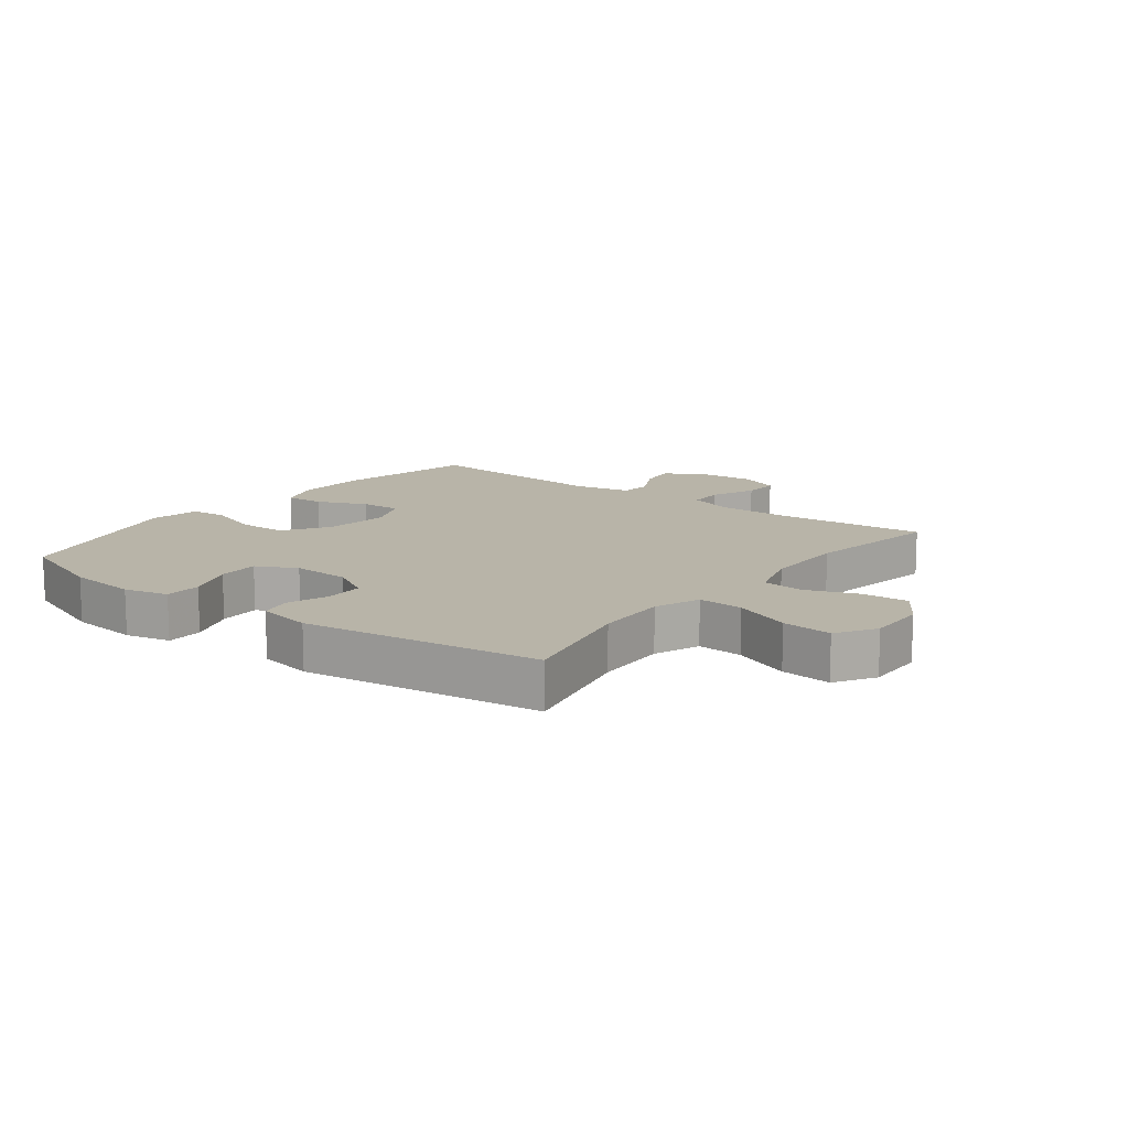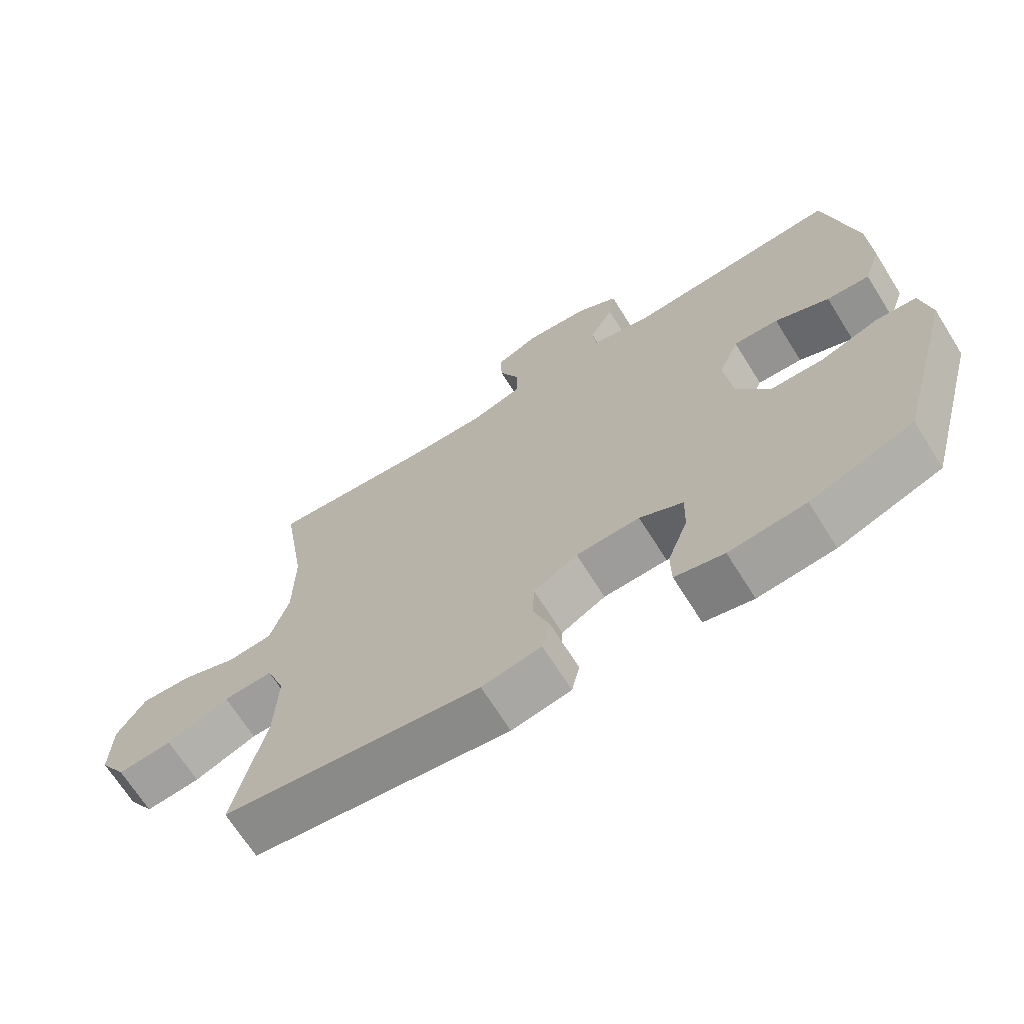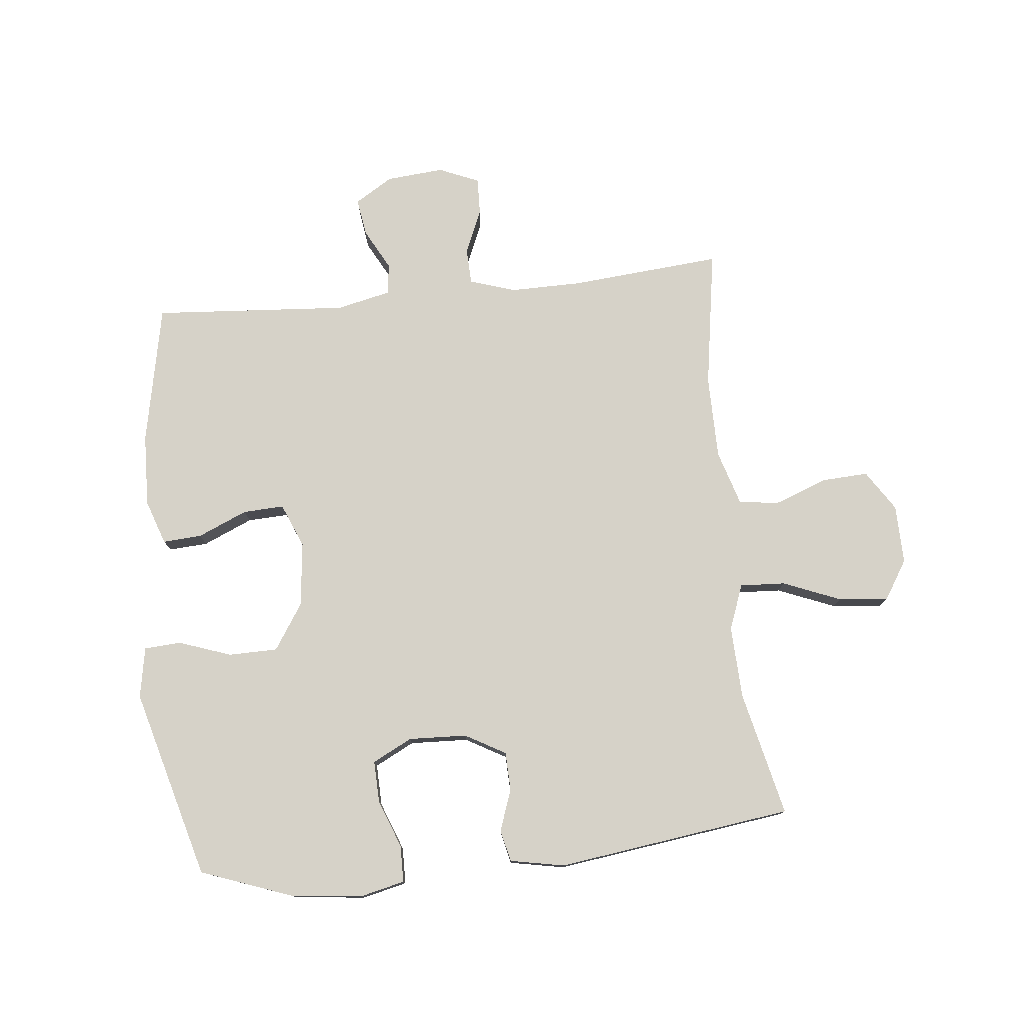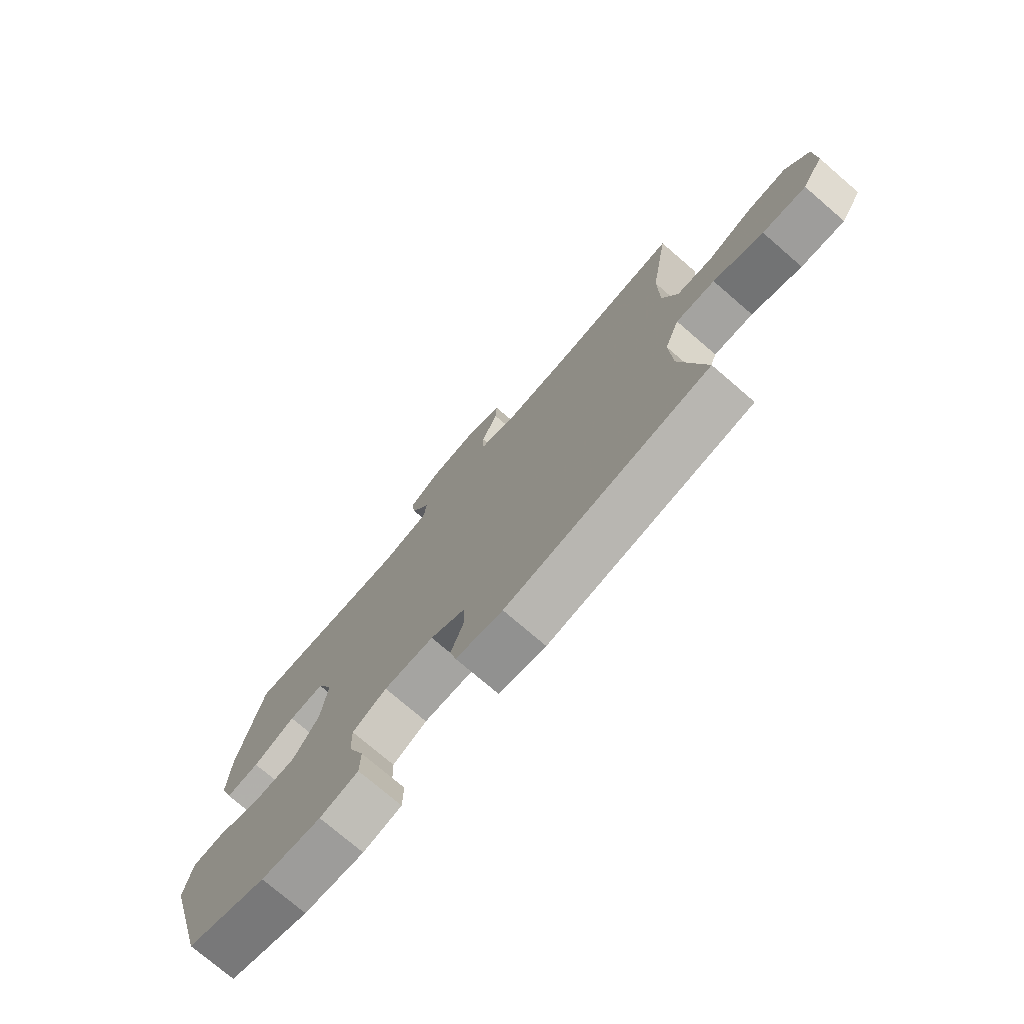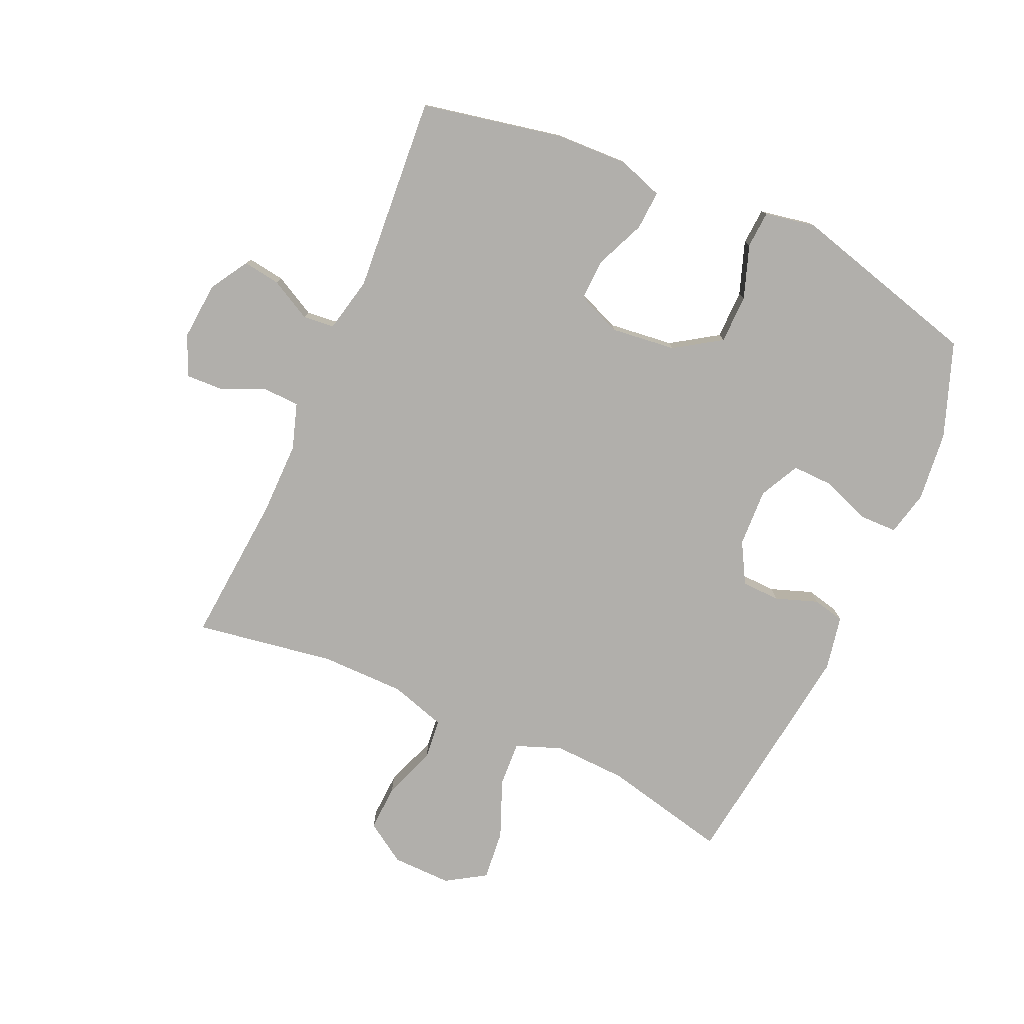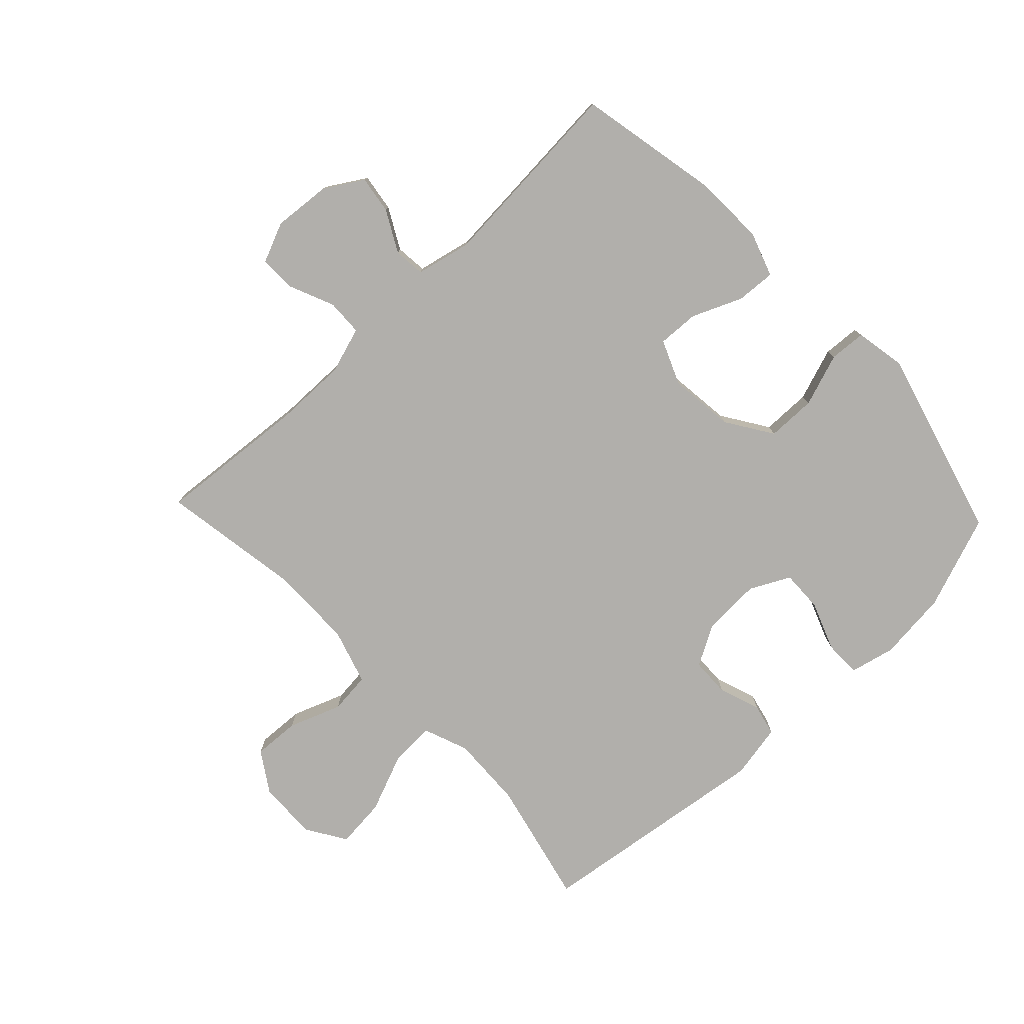
<metadata>
{"format":"obj","ext":"obj","renderer":"f3d","projection":"perspective","resolution":1024,"background":"white","views":[{"elev":13.0,"azim":-142.5,"up":"+Y"},{"elev":-68.5,"azim":32.1,"up":"+Z"},{"elev":77.6,"azim":174.1,"up":"+Y"},{"elev":-75.4,"azim":-130.7,"up":"+Z"},{"elev":-78.1,"azim":66.1,"up":"+Y"},{"elev":-78.1,"azim":43.5,"up":"+Y"}]}
</metadata>
<code>
v -0.5 0.07 -0.5
v -0.453 0.07 -0.296
v -0.448 0.07 -0.177
v -0.476 0.07 -0.103
v -0.55 0.07 -0.107
v -0.644 0.07 -0.145
v -0.726 0.07 -0.153
v -0.766 0.07 -0.089
v -0.764 0.07 0.008
v -0.721 0.07 0.074
v -0.645 0.07 0.07
v -0.56 0.07 0.038
v -0.493 0.07 0.045
v -0.465 0.07 0.136
v -0.464 0.07 0.273
v -0.5 0.07 0.5
v -0.253 0.07 0.479
v -0.135 0.07 0.478
v -0.06 0.07 0.502
v -0.058 0.07 0.561
v -0.089 0.07 0.634
v -0.091 0.07 0.694
v -0.025 0.07 0.722
v 0.069 0.07 0.714
v 0.131 0.07 0.676
v 0.122 0.07 0.615
v 0.086 0.07 0.548
v 0.091 0.07 0.497
v 0.181 0.07 0.477
v 0.5 0.07 0.5
v 0.546 0.07 0.27
v 0.55 0.07 0.152
v 0.525 0.07 0.079
v 0.461 0.07 0.083
v 0.38 0.07 0.118
v 0.313 0.07 0.121
v 0.283 0.07 0.049
v 0.295 0.07 -0.057
v 0.344 0.07 -0.132
v 0.424 0.07 -0.133
v 0.51 0.07 -0.103
v 0.57 0.07 -0.107
v 0.585 0.07 -0.19
v 0.5 0.07 -0.5
v 0.347 0.07 -0.556
v 0.233 0.07 -0.568
v 0.16 0.07 -0.551
v 0.159 0.07 -0.491
v 0.189 0.07 -0.412
v 0.191 0.07 -0.344
v 0.126 0.07 -0.311
v 0.031 0.07 -0.315
v -0.035 0.07 -0.352
v -0.037 0.07 -0.415
v -0.013 0.07 -0.483
v -0.025 0.07 -0.535
v -0.114 0.07 -0.552
v -0.5 0 -0.5
v -0.453 0 -0.296
v -0.448 0 -0.177
v -0.476 0 -0.103
v -0.55 0 -0.107
v -0.644 0 -0.145
v -0.726 0 -0.153
v -0.766 0 -0.089
v -0.764 0 0.008
v -0.721 0 0.074
v -0.645 0 0.07
v -0.56 0 0.038
v -0.493 0 0.045
v -0.465 0 0.136
v -0.464 0 0.273
v -0.5 0 0.5
v -0.253 0 0.479
v -0.135 0 0.478
v -0.06 0 0.502
v -0.058 0 0.561
v -0.089 0 0.634
v -0.091 0 0.694
v -0.025 0 0.722
v 0.069 0 0.714
v 0.131 0 0.676
v 0.122 0 0.615
v 0.086 0 0.548
v 0.091 0 0.497
v 0.181 0 0.477
v 0.5 0 0.5
v 0.546 0 0.27
v 0.55 0 0.152
v 0.525 0 0.079
v 0.461 0 0.083
v 0.38 0 0.118
v 0.313 0 0.121
v 0.283 0 0.049
v 0.295 0 -0.057
v 0.344 0 -0.132
v 0.424 0 -0.133
v 0.51 0 -0.103
v 0.57 0 -0.107
v 0.585 0 -0.19
v 0.5 0 -0.5
v 0.347 0 -0.556
v 0.233 0 -0.568
v 0.16 0 -0.551
v 0.159 0 -0.491
v 0.189 0 -0.412
v 0.191 0 -0.344
v 0.126 0 -0.311
v 0.031 0 -0.315
v -0.035 0 -0.352
v -0.037 0 -0.415
v -0.013 0 -0.483
v -0.025 0 -0.535
v -0.114 0 -0.552
f 57 1 2
f 56 57 2
f 55 56 2
f 54 55 2
f 53 54 2 3
f 52 53 3 4
f 51 52 4
f 47 48 49
f 46 47 49
f 45 46 49
f 44 45 49
f 43 44 49
f 42 43 49
f 41 42 49
f 40 41 49
f 39 40 49 50
f 38 39 50 51
f 33 34 35
f 32 33 35
f 31 32 35
f 30 31 35
f 29 30 35
f 28 29 35 36
f 25 26 27
f 24 25 27
f 23 24 27
f 22 23 27
f 21 22 27
f 20 21 27
f 19 20 27 28
f 28 36 37
f 19 28 37
f 18 19 37
f 15 16 17
f 37 38 51
f 18 37 51
f 17 18 51
f 15 17 51
f 14 15 51
f 10 11 12
f 9 10 12
f 8 9 12
f 7 8 12
f 6 7 12
f 5 6 12
f 13 14 51 4
f 4 5 12 13
f 59 58 114
f 59 114 113
f 59 113 112
f 59 112 111
f 60 59 111 110
f 61 60 110 109
f 61 109 108
f 106 105 104
f 106 104 103
f 106 103 102
f 106 102 101
f 106 101 100
f 106 100 99
f 106 99 98
f 106 98 97
f 107 106 97 96
f 108 107 96 95
f 92 91 90
f 92 90 89
f 92 89 88
f 92 88 87
f 92 87 86
f 93 92 86 85
f 84 83 82
f 84 82 81
f 84 81 80
f 84 80 79
f 84 79 78
f 84 78 77
f 85 84 77 76
f 94 93 85
f 94 85 76
f 94 76 75
f 74 73 72
f 108 95 94
f 108 94 75
f 108 75 74
f 108 74 72
f 108 72 71
f 69 68 67
f 69 67 66
f 69 66 65
f 69 65 64
f 69 64 63
f 69 63 62
f 61 108 71 70
f 70 69 62 61
f 1 58 59 2
f 2 59 60 3
f 3 60 61 4
f 4 61 62 5
f 5 62 63 6
f 6 63 64 7
f 7 64 65 8
f 8 65 66 9
f 9 66 67 10
f 10 67 68 11
f 11 68 69 12
f 12 69 70 13
f 13 70 71 14
f 14 71 72 15
f 15 72 73 16
f 16 73 74 17
f 17 74 75 18
f 18 75 76 19
f 19 76 77 20
f 20 77 78 21
f 21 78 79 22
f 22 79 80 23
f 23 80 81 24
f 24 81 82 25
f 25 82 83 26
f 26 83 84 27
f 27 84 85 28
f 28 85 86 29
f 29 86 87 30
f 30 87 88 31
f 31 88 89 32
f 32 89 90 33
f 33 90 91 34
f 34 91 92 35
f 35 92 93 36
f 36 93 94 37
f 37 94 95 38
f 38 95 96 39
f 39 96 97 40
f 40 97 98 41
f 41 98 99 42
f 42 99 100 43
f 43 100 101 44
f 44 101 102 45
f 45 102 103 46
f 46 103 104 47
f 47 104 105 48
f 48 105 106 49
f 49 106 107 50
f 50 107 108 51
f 51 108 109 52
f 52 109 110 53
f 53 110 111 54
f 54 111 112 55
f 55 112 113 56
f 56 113 114 57
f 57 114 58 1

</code>
